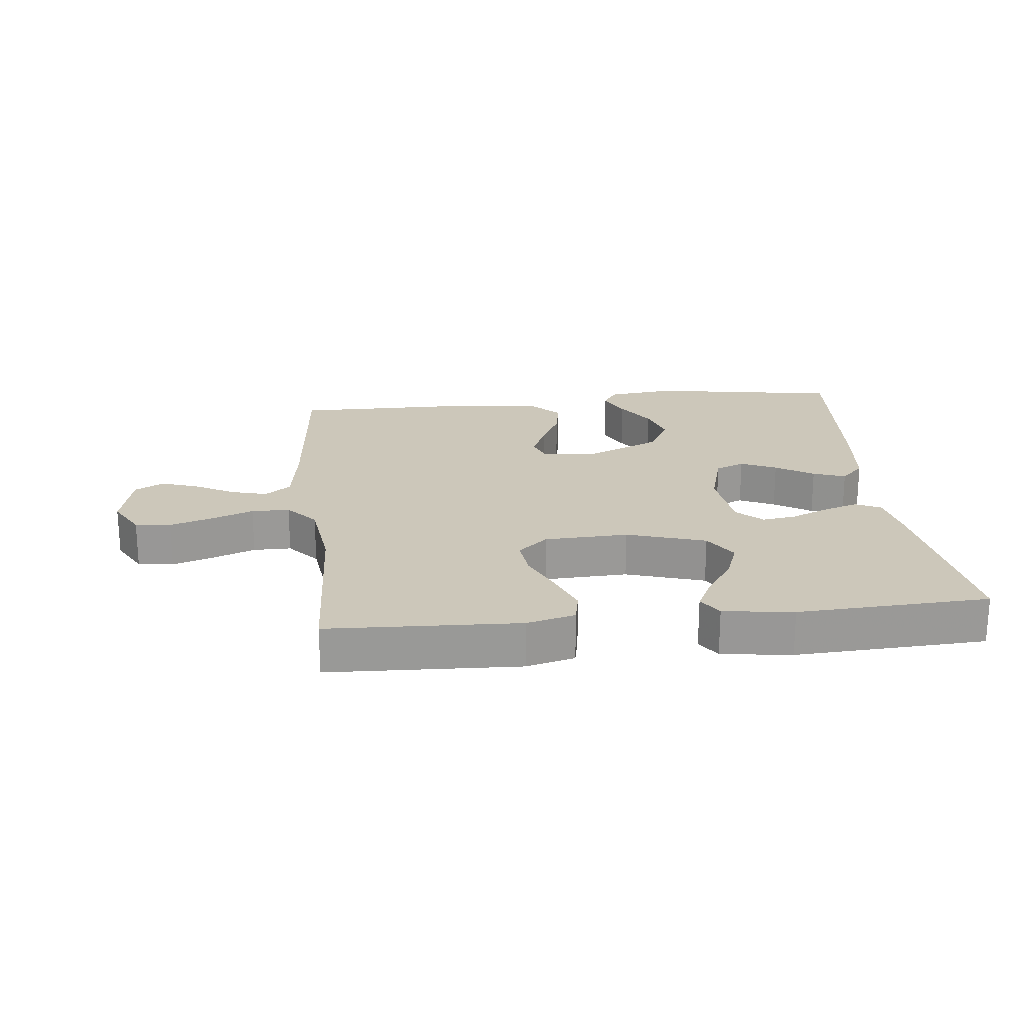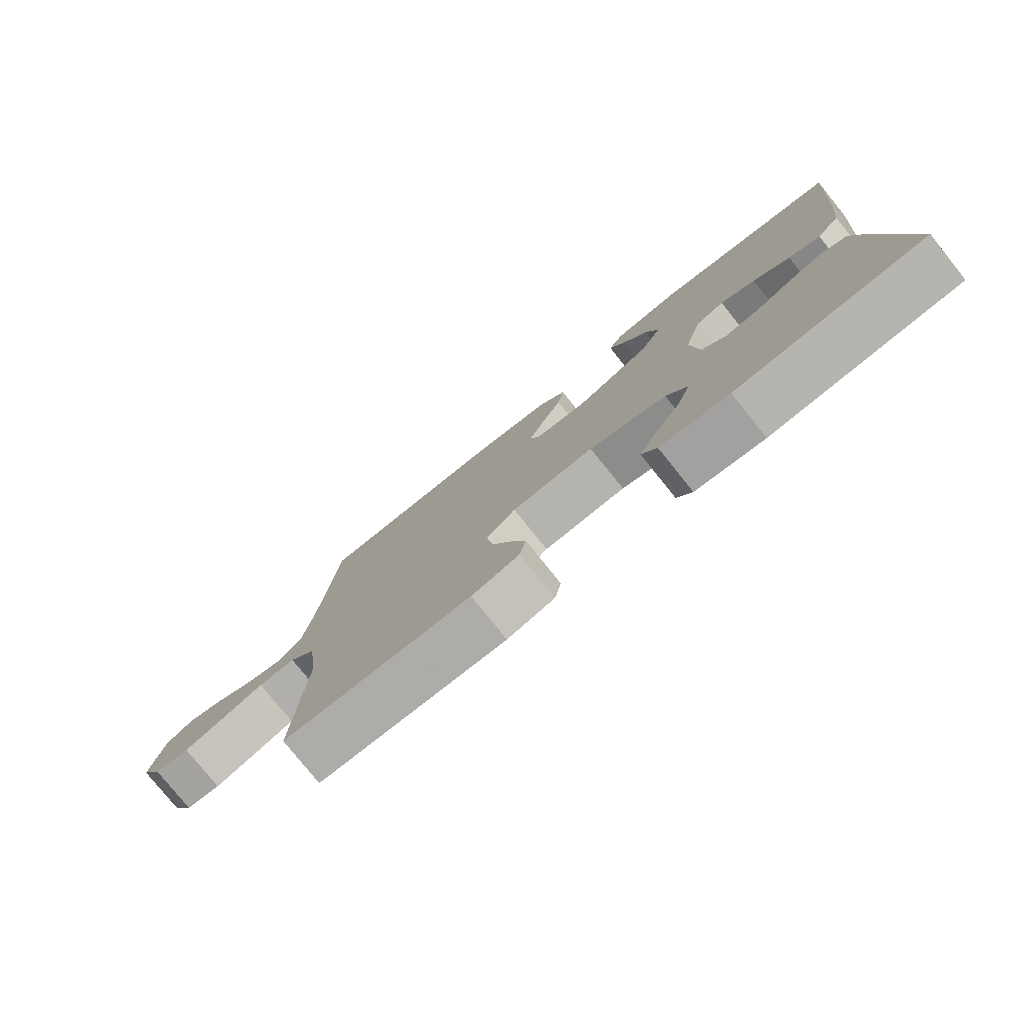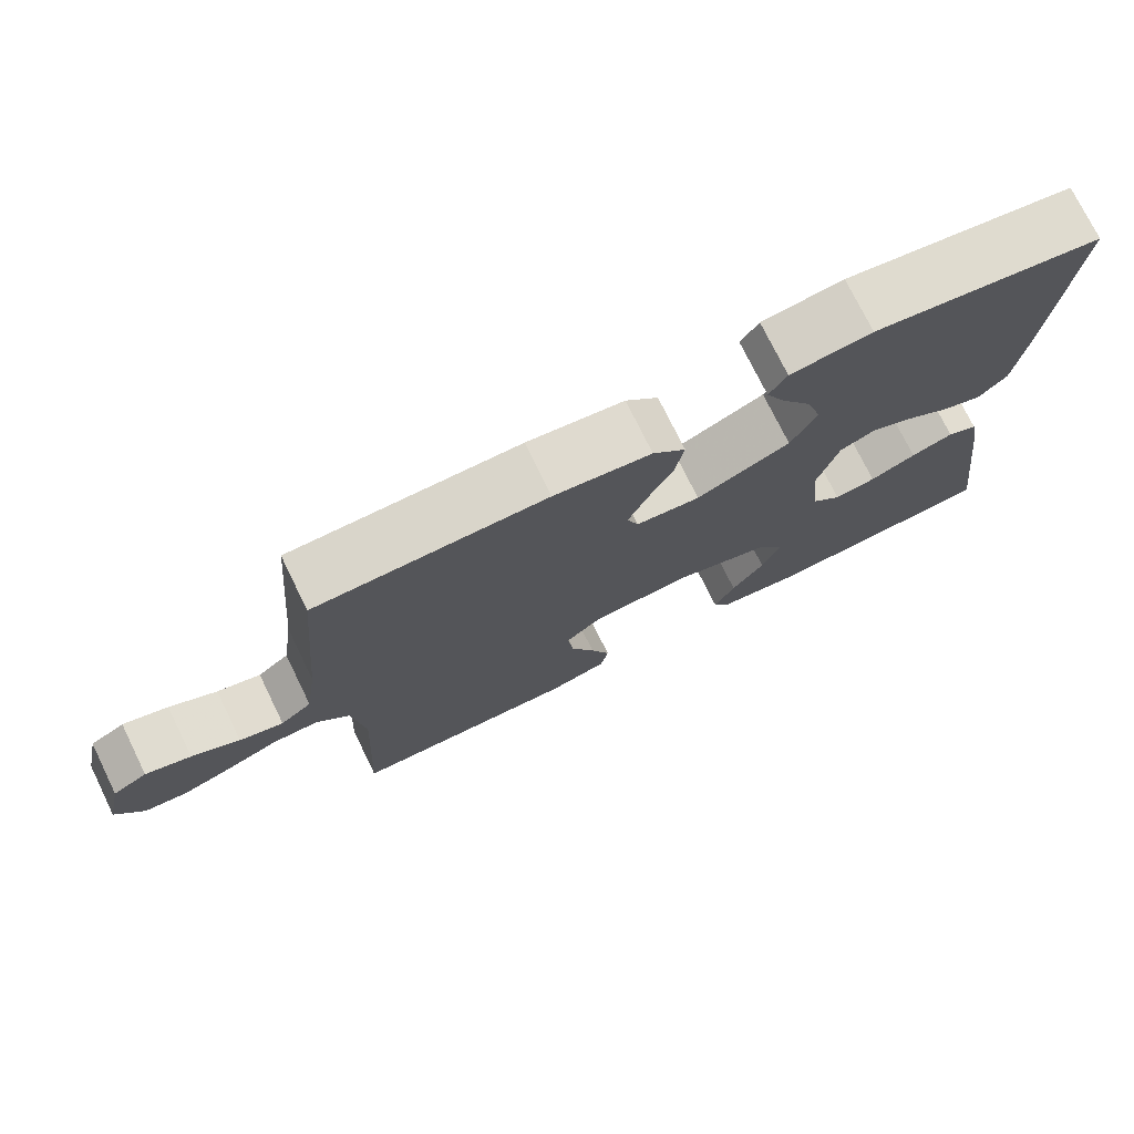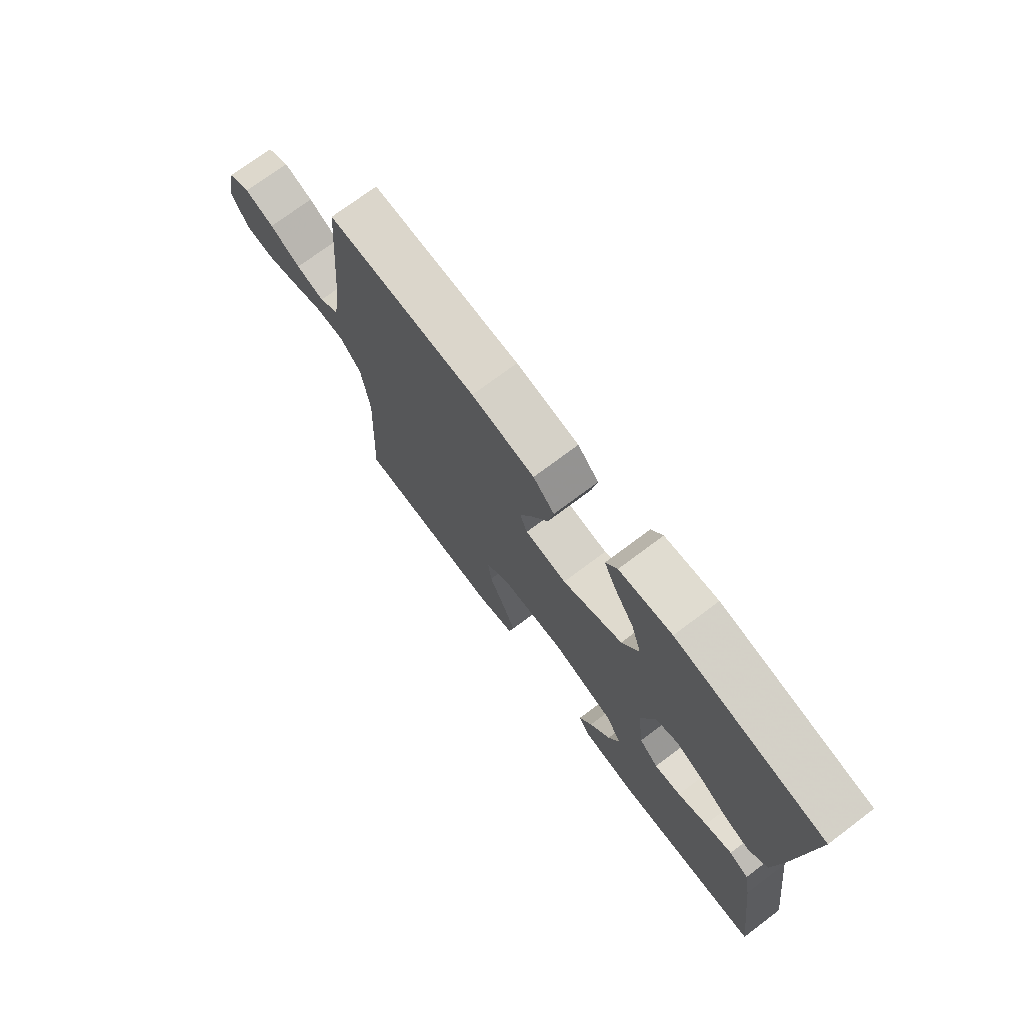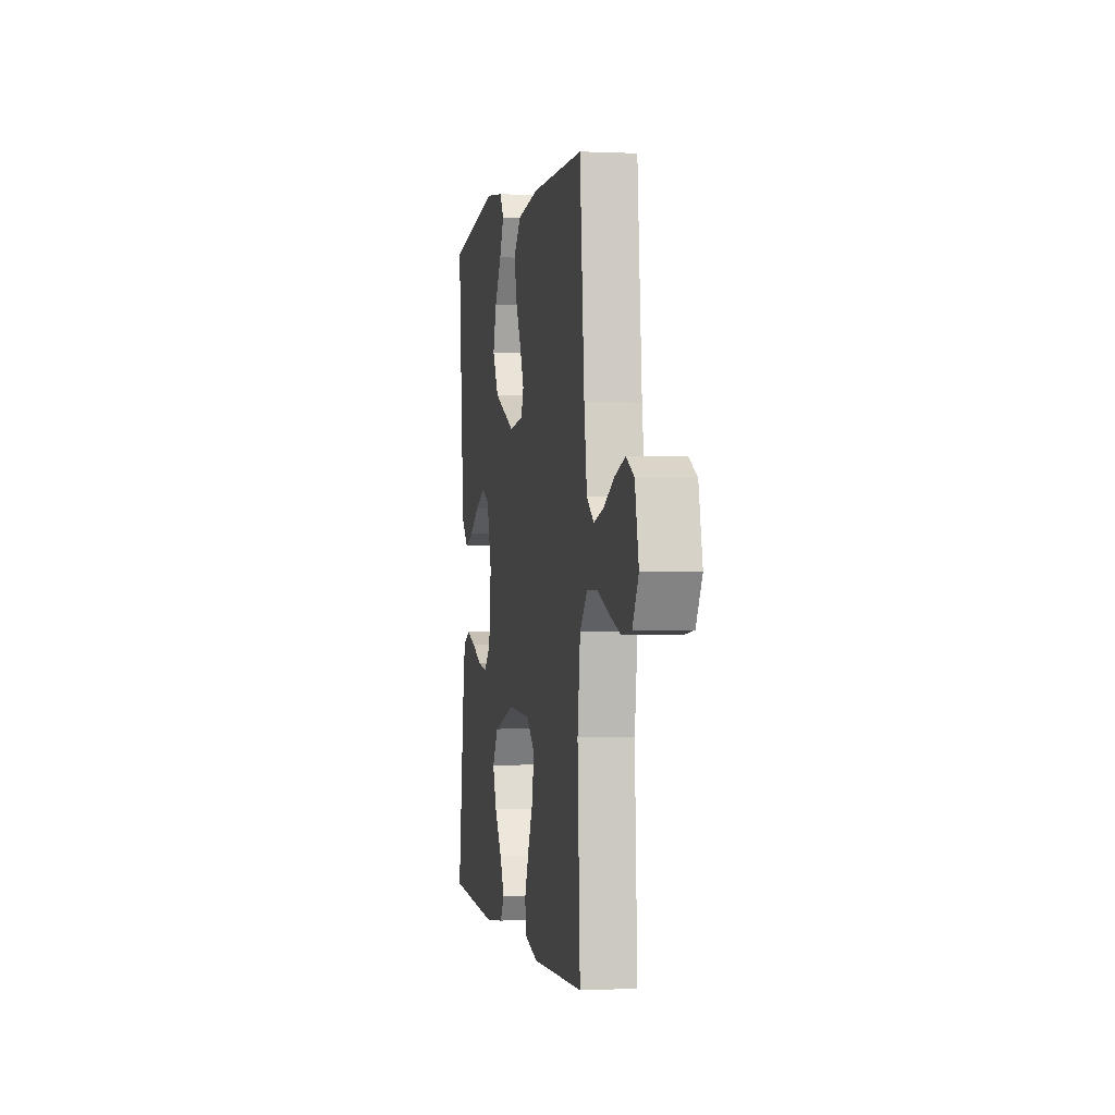
<metadata>
{"format":"obj","ext":"obj","renderer":"f3d","projection":"perspective","resolution":1024,"background":"white","views":[{"elev":21.5,"azim":173.9,"up":"+Y"},{"elev":-78.3,"azim":-141.2,"up":"+Z"},{"elev":75.0,"azim":153.9,"up":"+Z"},{"elev":73.3,"azim":-126.9,"up":"+Z"},{"elev":-0.1,"azim":79.5,"up":"+Z"}]}
</metadata>
<code>
v -0.5 0.07 0.5
v -0.2 0.07 0.549
v -0.094 0.07 0.536
v -0.071 0.07 0.499
v -0.096 0.07 0.446
v -0.136 0.07 0.382
v -0.156 0.07 0.315
v -0.122 0.07 0.251
v 0 0.07 0.196
v 0.084 0.07 0.206
v 0.099 0.07 0.247
v 0.074 0.07 0.306
v 0.041 0.07 0.373
v 0.03 0.07 0.435
v 0.073 0.07 0.48
v 0.2 0.07 0.498
v 0.5 0.07 0.5
v 0.526 0.07 0.2
v 0.542 0.07 0.088
v 0.583 0.07 0.056
v 0.64 0.07 0.072
v 0.702 0.07 0.106
v 0.761 0.07 0.126
v 0.806 0.07 0.101
v 0.828 0.07 0
v 0.793 0.07 -0.063
v 0.737 0.07 -0.07
v 0.671 0.07 -0.048
v 0.604 0.07 -0.022
v 0.544 0.07 -0.022
v 0.501 0.07 -0.072
v 0.485 0.07 -0.2
v 0.5 0.07 -0.5
v 0.2 0.07 -0.512
v 0.124 0.07 -0.492
v 0.114 0.07 -0.442
v 0.14 0.07 -0.374
v 0.172 0.07 -0.302
v 0.179 0.07 -0.238
v 0.132 0.07 -0.197
v 0 0.07 -0.191
v -0.124 0.07 -0.23
v -0.158 0.07 -0.285
v -0.135 0.07 -0.347
v -0.093 0.07 -0.409
v -0.066 0.07 -0.463
v -0.09 0.07 -0.501
v -0.2 0.07 -0.516
v -0.5 0.07 -0.5
v -0.46 0.07 -0.2
v -0.445 0.07 -0.117
v -0.405 0.07 -0.098
v -0.35 0.07 -0.116
v -0.29 0.07 -0.142
v -0.236 0.07 -0.15
v -0.197 0.07 -0.112
v -0.184 0.07 0
v -0.212 0.07 0.099
v -0.258 0.07 0.118
v -0.314 0.07 0.092
v -0.373 0.07 0.054
v -0.424 0.07 0.036
v -0.461 0.07 0.074
v -0.475 0.07 0.2
v -0.5 0 0.5
v -0.2 0 0.549
v -0.094 0 0.536
v -0.071 0 0.499
v -0.096 0 0.446
v -0.136 0 0.382
v -0.156 0 0.315
v -0.122 0 0.251
v 0 0 0.196
v 0.084 0 0.206
v 0.099 0 0.247
v 0.074 0 0.306
v 0.041 0 0.373
v 0.03 0 0.435
v 0.073 0 0.48
v 0.2 0 0.498
v 0.5 0 0.5
v 0.526 0 0.2
v 0.542 0 0.088
v 0.583 0 0.056
v 0.64 0 0.072
v 0.702 0 0.106
v 0.761 0 0.126
v 0.806 0 0.101
v 0.828 0 0
v 0.793 0 -0.063
v 0.737 0 -0.07
v 0.671 0 -0.048
v 0.604 0 -0.022
v 0.544 0 -0.022
v 0.501 0 -0.072
v 0.485 0 -0.2
v 0.5 0 -0.5
v 0.2 0 -0.512
v 0.124 0 -0.492
v 0.114 0 -0.442
v 0.14 0 -0.374
v 0.172 0 -0.302
v 0.179 0 -0.238
v 0.132 0 -0.197
v 0 0 -0.191
v -0.124 0 -0.23
v -0.158 0 -0.285
v -0.135 0 -0.347
v -0.093 0 -0.409
v -0.066 0 -0.463
v -0.09 0 -0.501
v -0.2 0 -0.516
v -0.5 0 -0.5
v -0.46 0 -0.2
v -0.445 0 -0.117
v -0.405 0 -0.098
v -0.35 0 -0.116
v -0.29 0 -0.142
v -0.236 0 -0.15
v -0.197 0 -0.112
v -0.184 0 0
v -0.212 0 0.099
v -0.258 0 0.118
v -0.314 0 0.092
v -0.373 0 0.054
v -0.424 0 0.036
v -0.461 0 0.074
v -0.475 0 0.2
f 60 61 62 63
f 59 60 63 64
f 51 52 53 54
f 49 50 51 54
f 49 54 55
f 48 49 55 56
f 44 45 46 47
f 43 44 47 48
f 35 36 37 38
f 33 34 35 38
f 32 33 38 39
f 31 32 39 40
f 26 27 28 29
f 24 25 26 29
f 24 29 30
f 21 22 23 24
f 20 21 24 30
f 19 20 30 31
f 15 16 17 18
f 12 13 14 15
f 11 12 15 18
f 10 11 18 19
f 3 4 5 6
f 3 6 7
f 2 3 7
f 59 64 1 2
f 58 59 2 7
f 57 58 7 8
f 43 48 56 57
f 42 43 57 8
f 41 42 8 9
f 19 31 40 41
f 9 10 19 41
f 127 126 125 124
f 128 127 124 123
f 118 117 116 115
f 118 115 114 113
f 119 118 113
f 120 119 113 112
f 111 110 109 108
f 112 111 108 107
f 102 101 100 99
f 102 99 98 97
f 103 102 97 96
f 104 103 96 95
f 93 92 91 90
f 93 90 89 88
f 94 93 88
f 88 87 86 85
f 94 88 85 84
f 95 94 84 83
f 82 81 80 79
f 79 78 77 76
f 82 79 76 75
f 83 82 75 74
f 70 69 68 67
f 71 70 67
f 71 67 66
f 66 65 128 123
f 71 66 123 122
f 72 71 122 121
f 121 120 112 107
f 72 121 107 106
f 73 72 106 105
f 105 104 95 83
f 105 83 74 73
f 1 65 66 2
f 2 66 67 3
f 3 67 68 4
f 4 68 69 5
f 5 69 70 6
f 6 70 71 7
f 7 71 72 8
f 8 72 73 9
f 9 73 74 10
f 10 74 75 11
f 11 75 76 12
f 12 76 77 13
f 13 77 78 14
f 14 78 79 15
f 15 79 80 16
f 16 80 81 17
f 17 81 82 18
f 18 82 83 19
f 19 83 84 20
f 20 84 85 21
f 21 85 86 22
f 22 86 87 23
f 23 87 88 24
f 24 88 89 25
f 25 89 90 26
f 26 90 91 27
f 27 91 92 28
f 28 92 93 29
f 29 93 94 30
f 30 94 95 31
f 31 95 96 32
f 32 96 97 33
f 33 97 98 34
f 34 98 99 35
f 35 99 100 36
f 36 100 101 37
f 37 101 102 38
f 38 102 103 39
f 39 103 104 40
f 40 104 105 41
f 41 105 106 42
f 42 106 107 43
f 43 107 108 44
f 44 108 109 45
f 45 109 110 46
f 46 110 111 47
f 47 111 112 48
f 48 112 113 49
f 49 113 114 50
f 50 114 115 51
f 51 115 116 52
f 52 116 117 53
f 53 117 118 54
f 54 118 119 55
f 55 119 120 56
f 56 120 121 57
f 57 121 122 58
f 58 122 123 59
f 59 123 124 60
f 60 124 125 61
f 61 125 126 62
f 62 126 127 63
f 63 127 128 64
f 64 128 65 1

</code>
